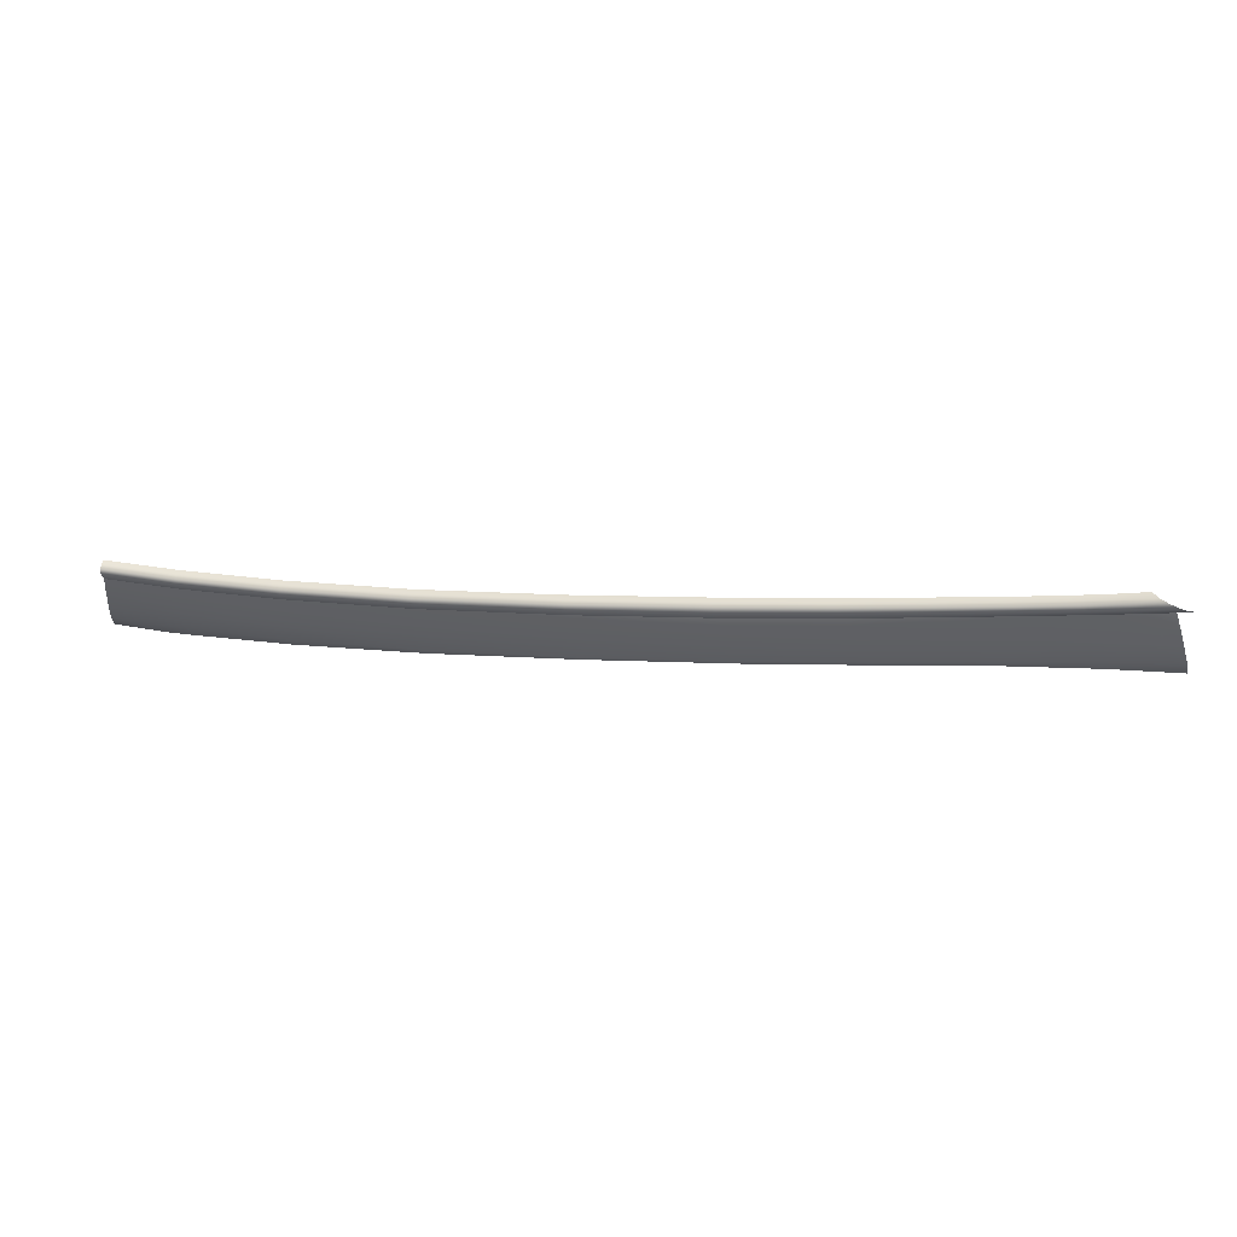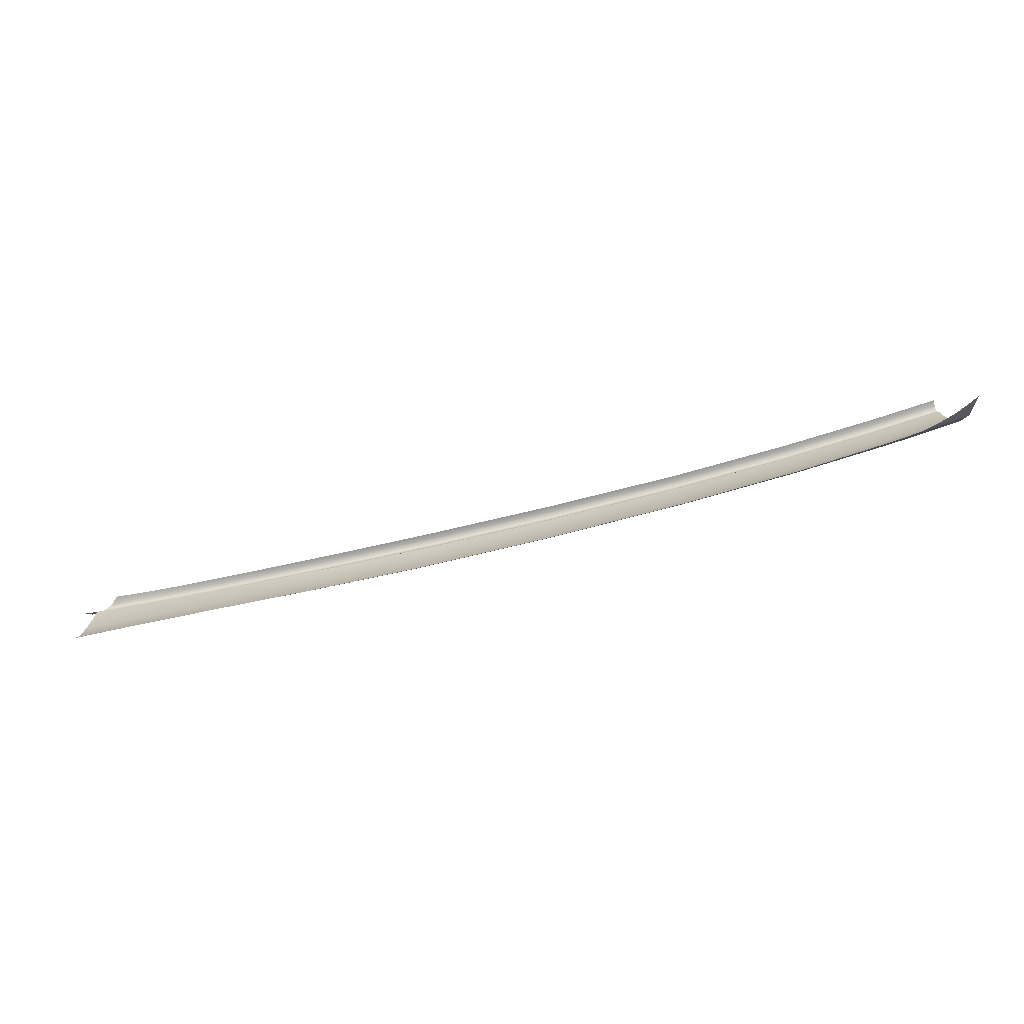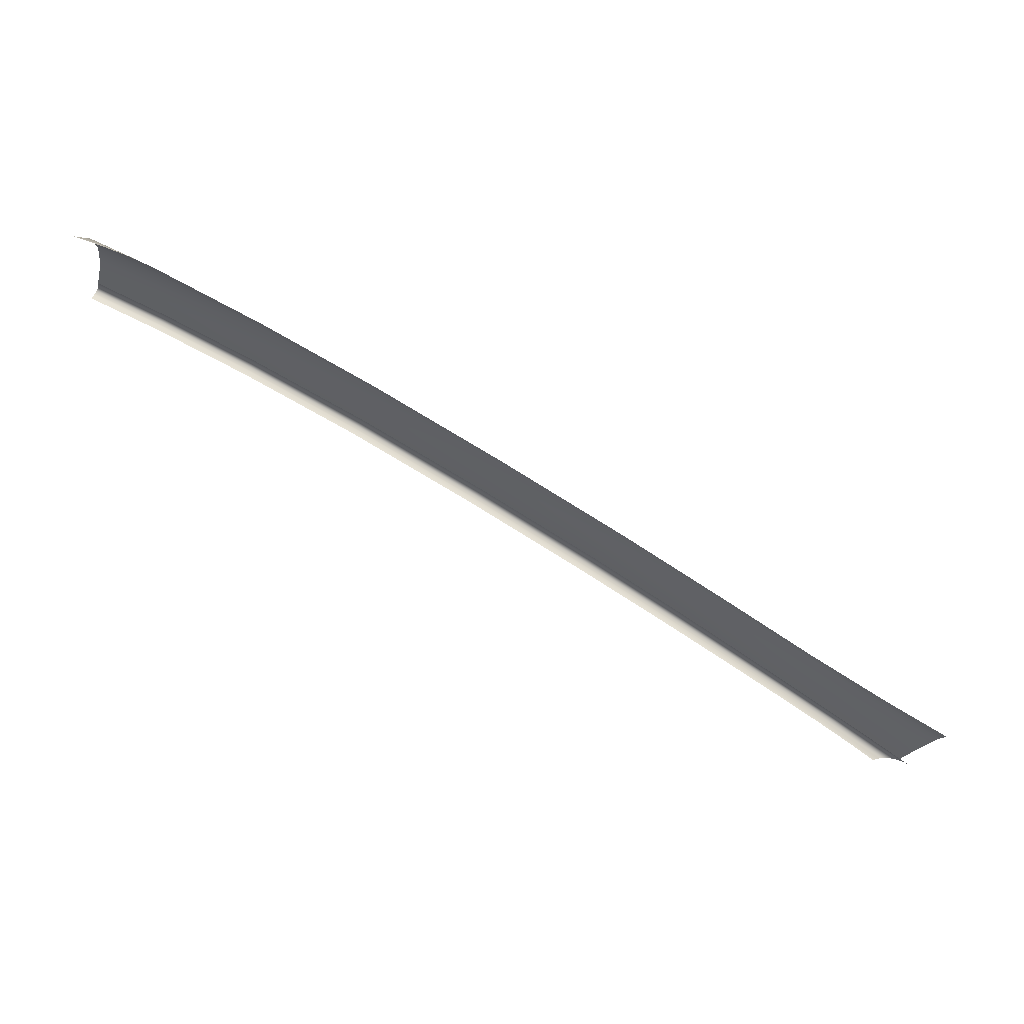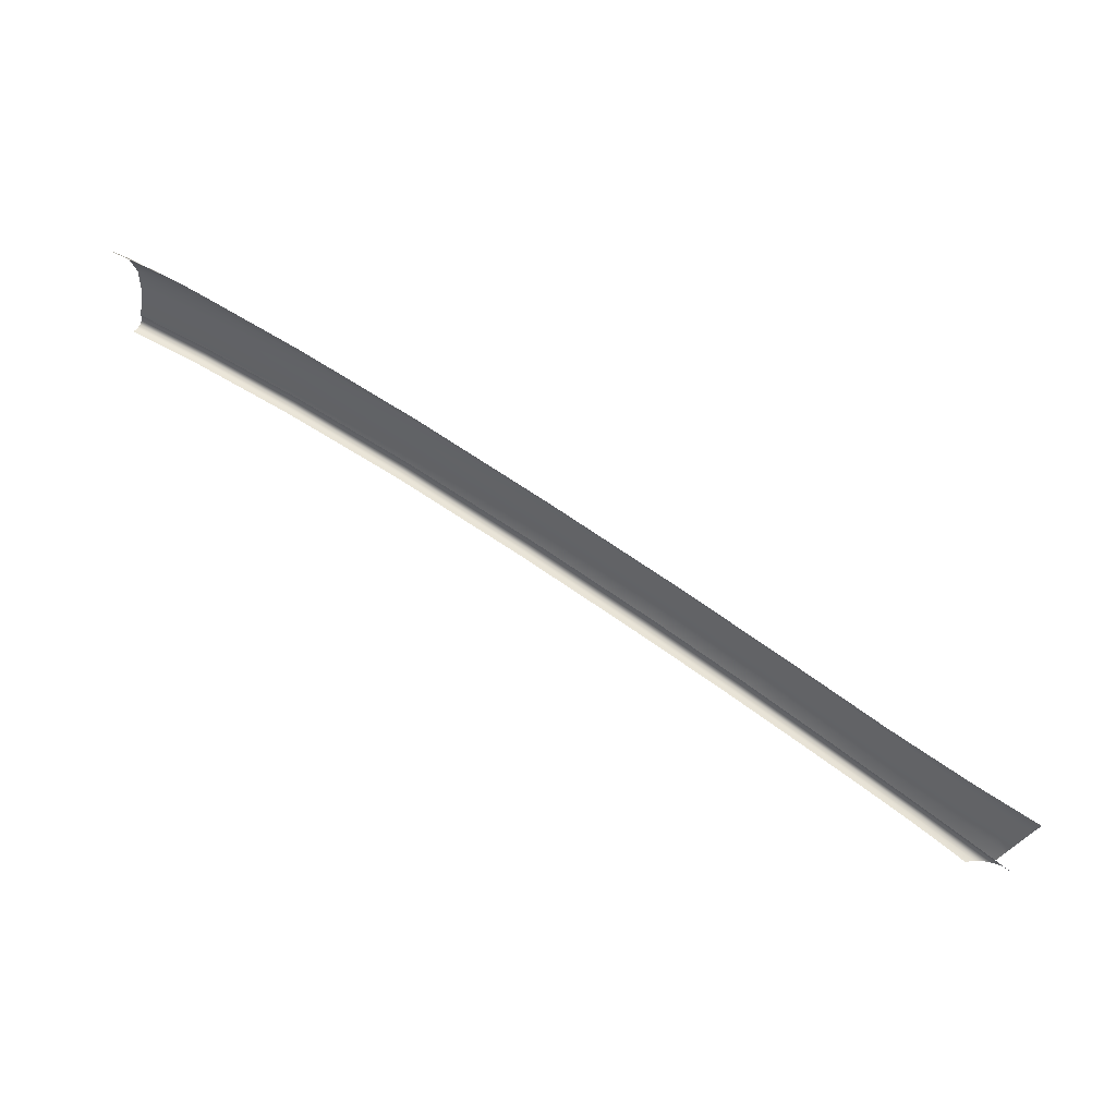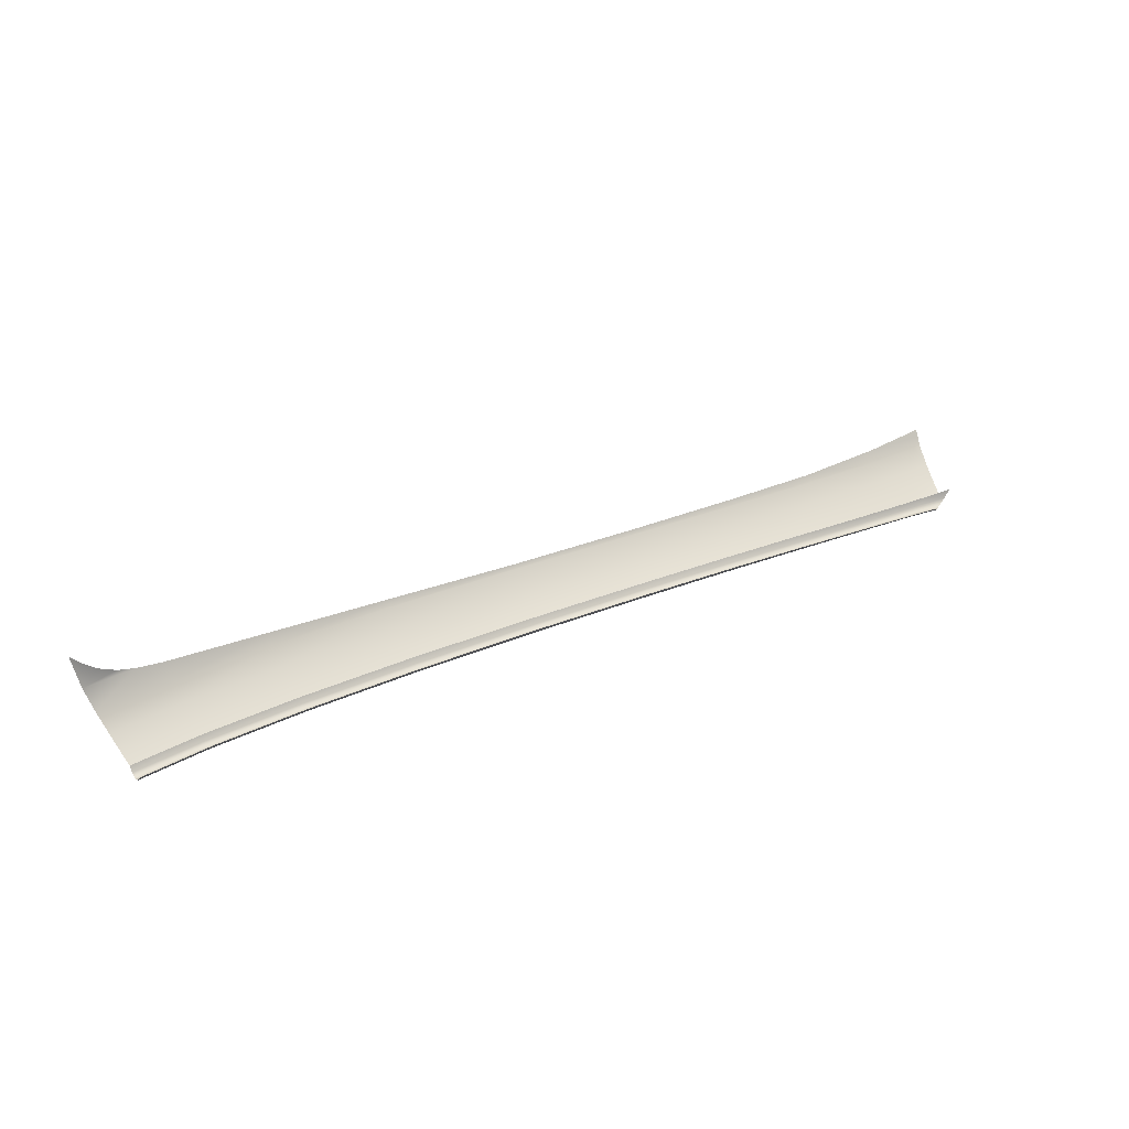
<metadata>
{"format":"obj","ext":"obj","renderer":"f3d","projection":"perspective","resolution":1024,"background":"white","views":[{"elev":-69.2,"azim":-28.3,"up":"+Z"},{"elev":43.3,"azim":142.7,"up":"+Z"},{"elev":19.8,"azim":21.5,"up":"+Y"},{"elev":10.3,"azim":28.7,"up":"+Y"},{"elev":49.8,"azim":-63.8,"up":"+Z"}]}
</metadata>
<code>
v  105.7 31.5 -92.1
v  103.5 31.42 -92.16
v  102.3 33.62 -91.41
v  100.4 33.5 -91.47
v  105 33.87 -91.19
v  107.2 32.55 -91.62
v  106.1 31.53 -92.07
v  108.6 33.83 -90.86
v  107.9 34.2 -90.75
v  92.57 40.08 -89.09
v  91.15 39.68 -89.2
v  86.11 44.37 -87.51
v  84.99 43.76 -87.66
v  78.02 49.62 -85.43
v  77.16 48.82 -85.65
v  89.25 46.1 -86.41
v  89.65 46.35 -86.01
v  96.63 41.28 -88.19
v  97.29 41.5 -87.74
v  80.37 51.84 -84.13
v  80.6 52.09 -83.78
v  94.54 40.64 -88.75
v  87.66 45.21 -87.08
v  79.19 50.7 -84.91
v  68.01 55.89 -82.74
v  67.29 54.97 -83.03
v  57.47 62.19 -79.83
v  56.83 61.23 -80.2
v  69.9 58.41 -81.24
v  70.07 58.66 -80.91
v  68.96 57.12 -82.12
v  58.33 63.5 -79.14
v  59.17 64.85 -78.2
v  47.42 66.49 -77.61
v  48.03 67.47 -77.21
v  40.32 71.47 -75.11
v  39.74 70.47 -75.52
v  49.65 70.19 -75.49
v  59.4 65.26 -77.68
v  49.99 70.84 -74.62
v  42.3 75.2 -71.93
v  41.84 74.23 -73.3
v  48.85 68.81 -76.48
v  41.09 72.83 -74.36
v  33.91 73.19 -74.07
v  34.41 74.23 -73.63
v  40.26 76.38 -71.06
v  36.17 78.27 -69.9
v  39.03 77.09 -70.25
v  36.53 79.11 -66.82
v  37.13 78.52 -68
v  37.91 77.85 -69.17
v  35.72 77.08 -71.67
v  35.08 75.63 -72.83
v  102.9 37.28 -89.65
v  104.1 37.53 -88.99
v  109.5 34.7 -89.77
v  109.1 34.36 -90.21
v  100.3 36.84 -90.13
v  97.98 36.49 -90.4
v  96.27 36.26 -90.48
v  105.9 31.33 -92.15
v  105 30.42 -92.45
g H126_181C_L_2_DaS_H126_181C_L
f 1 2 3
f 3 2 4
f 3 5 1
f 6 7 5
f 5 7 1
f 8 6 9
f 9 6 5
f 10 11 12
f 12 11 13
f 12 13 14
f 14 13 15
f 16 17 18
f 18 17 19
f 20 21 16
f 16 21 17
f 18 22 16
f 16 22 23
f 12 23 10
f 10 23 22
f 14 24 12
f 12 24 23
f 16 23 20
f 20 23 24
f 14 15 25
f 25 15 26
f 25 26 27
f 27 26 28
f 20 29 21
f 21 29 30
f 20 24 29
f 29 24 31
f 25 31 14
f 14 31 24
f 32 31 27
f 27 31 25
f 33 29 32
f 32 29 31
f 28 34 27
f 27 34 35
f 36 35 37
f 37 35 34
f 33 38 39
f 39 38 40
f 41 40 42
f 42 40 38
f 32 43 33
f 33 43 38
f 27 35 32
f 32 35 43
f 44 43 36
f 36 43 35
f 42 38 44
f 44 38 43
f 37 45 36
f 36 45 46
f 47 48 49
f 50 51 48
f 49 48 52
f 51 52 48
f 42 53 41
f 41 53 47
f 53 48 47
f 44 54 42
f 42 54 53
f 36 46 44
f 44 46 54
f 55 56 9
f 57 58 56
f 9 56 58
f 18 19 55
f 55 19 56
f 9 5 55
f 55 5 59
f 60 59 3
f 3 59 5
f 10 22 60
f 60 22 59
f 55 59 18
f 18 59 22
f 3 4 60
f 60 4 61
f 60 61 10
f 10 61 11
f 39 30 33
f 33 30 29
f 9 58 8
f 62 63 1
f 1 63 2
f 7 62 1
v  100.4 31.54 -91.68
v  100.8 31.57 -92.22
v  102.6 29.98 -92.18
v  103.1 29.99 -92.88
v  83.35 42.95 -87.22
v  83.5 43.09 -87.75
v  89.11 39.16 -88.74
v  89.35 39.27 -89.28
v  66.25 53.77 -82.69
v  66.3 53.96 -83.21
v  75.87 47.76 -85.24
v  75.96 47.93 -85.77
v  46.58 65.18 -77.38
v  46.59 65.4 -77.87
v  55.93 59.95 -79.93
v  55.96 60.16 -80.43
v  33.22 71.79 -73.9
v  33.24 72.02 -74.39
v  38.95 69.12 -75.32
v  38.96 69.35 -75.82
v  98.04 33.5 -91.54
v  97.65 33.44 -90.99
v  94.19 36.07 -90.55
v  93.88 35.99 -90.01
v  106.1 29.66 -92.67
v  105.3 29.8 -93.19
v  103.5 31.42 -92.16
v  102.8 31.5 -92.54
v  91.15 39.68 -89.2
v  90.63 39.59 -89.58
v  84.99 43.76 -87.66
v  84.54 43.6 -88.04
v  77.16 48.82 -85.65
v  76.77 48.59 -86.03
v  67.29 54.97 -83.03
v  66.95 54.72 -83.43
v  56.83 61.23 -80.2
v  56.52 60.96 -80.61
v  47.42 66.49 -77.61
v  47.12 66.23 -78.03
v  39.74 70.47 -75.52
v  39.46 70.2 -75.95
v  33.91 73.19 -74.07
v  33.67 72.91 -74.51
v  100.4 33.5 -91.47
v  99.76 33.53 -91.85
v  96.27 36.26 -90.48
v  95.7 36.24 -90.86
v  33.34 72.33 -74.63
v  33.47 72.59 -74.66
v  39.09 69.65 -76.05
v  39.23 69.89 -76.09
v  46.73 65.69 -78.12
v  46.88 65.93 -78.16
v  56.1 60.43 -80.68
v  56.26 60.67 -80.73
v  66.47 54.21 -83.47
v  66.66 54.44 -83.54
v  76.18 48.15 -86.05
v  76.43 48.35 -86.13
v  83.81 43.26 -88.04
v  84.12 43.41 -88.13
v  89.75 39.39 -89.58
v  90.12 39.48 -89.66
v  95.11 36.19 -90.94
v  94.68 36.14 -90.85
v  99.1 33.54 -91.93
v  98.6 33.53 -91.84
v  101.5 31.57 -92.52
v  102.1 31.54 -92.62
v  103.8 29.95 -93.18
v  104.6 29.88 -93.28
g H126_181C_L_H126_181C_L_1_DaS
f 64 65 66
f 66 65 67
f 68 69 70
f 70 69 71
f 72 73 74
f 74 73 75
f 76 77 78
f 78 77 79
f 80 81 82
f 82 81 83
f 84 85 86
f 86 85 87
f 85 84 64
f 64 84 65
f 88 89 90
f 90 89 91
f 74 75 68
f 68 75 69
f 92 93 94
f 94 93 95
f 78 79 72
f 72 79 73
f 96 97 98
f 98 97 99
f 82 83 76
f 76 83 77
f 100 101 102
f 102 101 103
f 104 105 106
f 106 105 107
f 108 109 110
f 110 109 111
f 86 87 71
f 71 87 70
f 112 113 114
f 114 113 115
f 114 115 116
f 116 115 117
f 116 117 118
f 118 117 119
f 118 119 120
f 120 119 121
f 120 121 122
f 122 121 123
f 122 123 124
f 124 123 125
f 124 125 126
f 126 125 127
f 128 129 127
f 127 129 126
f 130 131 128
f 128 131 129
f 131 130 132
f 132 130 133
f 132 133 134
f 134 133 135
f 102 103 104
f 104 103 105
f 98 99 100
f 100 99 101
f 94 95 96
f 96 95 97
f 110 111 92
f 92 111 93
f 90 91 108
f 108 91 109
f 81 112 83
f 83 112 114
f 83 114 77
f 77 114 116
f 77 116 79
f 79 116 118
f 79 118 73
f 73 118 120
f 73 120 75
f 75 120 122
f 75 122 69
f 69 122 124
f 69 124 71
f 71 124 126
f 71 126 86
f 86 126 129
f 86 129 84
f 84 129 131
f 84 131 65
f 65 131 132
f 65 132 67
f 67 132 134
f 113 107 115
f 115 107 105
f 115 105 117
f 117 105 103
f 117 103 119
f 119 103 101
f 119 101 121
f 121 101 99
f 121 99 123
f 123 99 97
f 123 97 125
f 125 97 95
f 125 95 127
f 127 95 93
f 127 93 128
f 128 93 111
f 128 111 130
f 130 111 109
f 130 109 133
f 133 109 91
f 133 91 135
f 135 91 89

</code>
